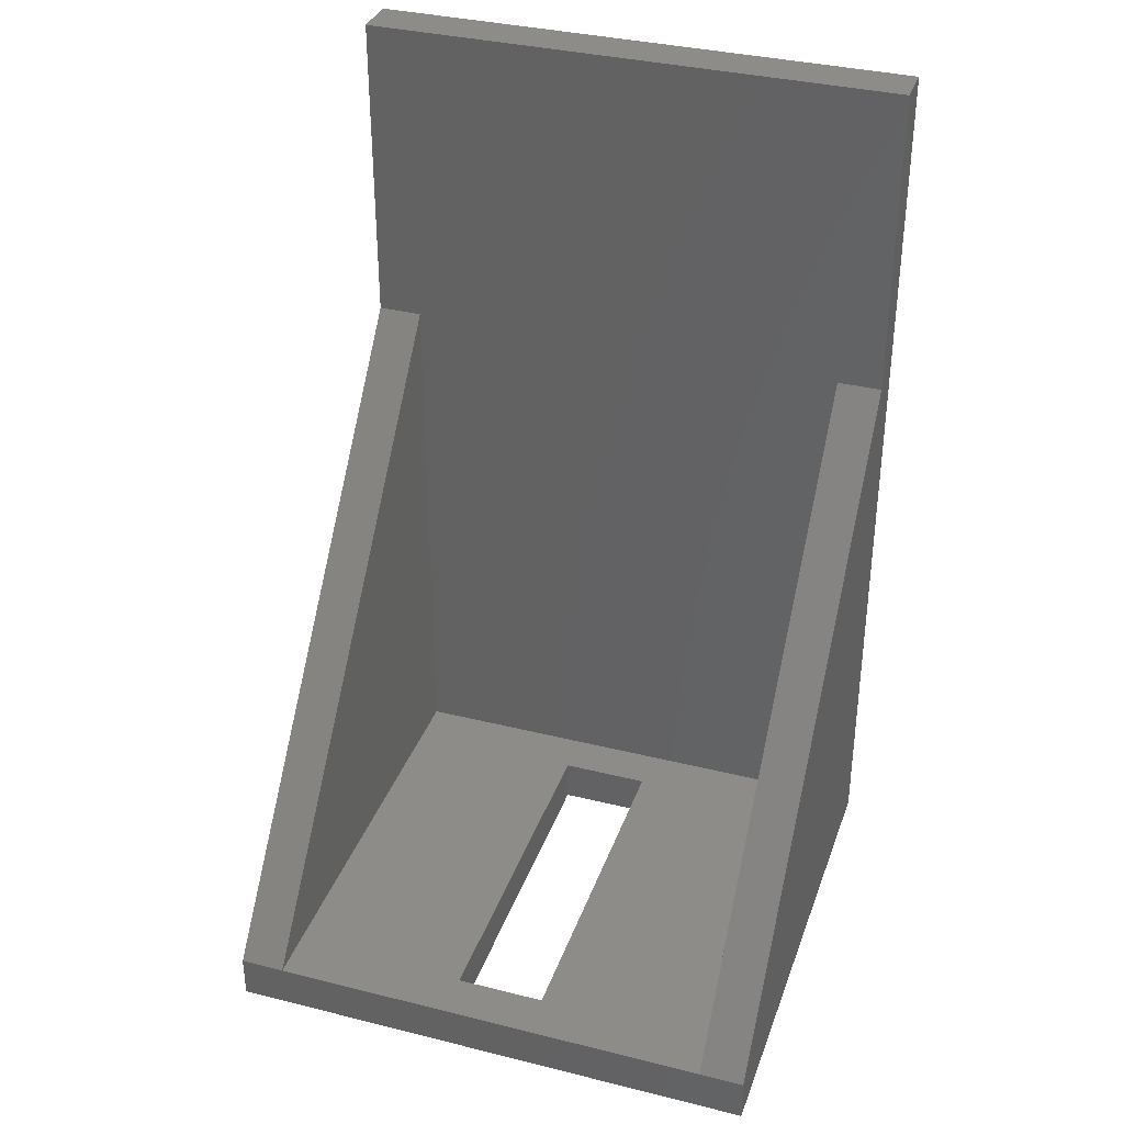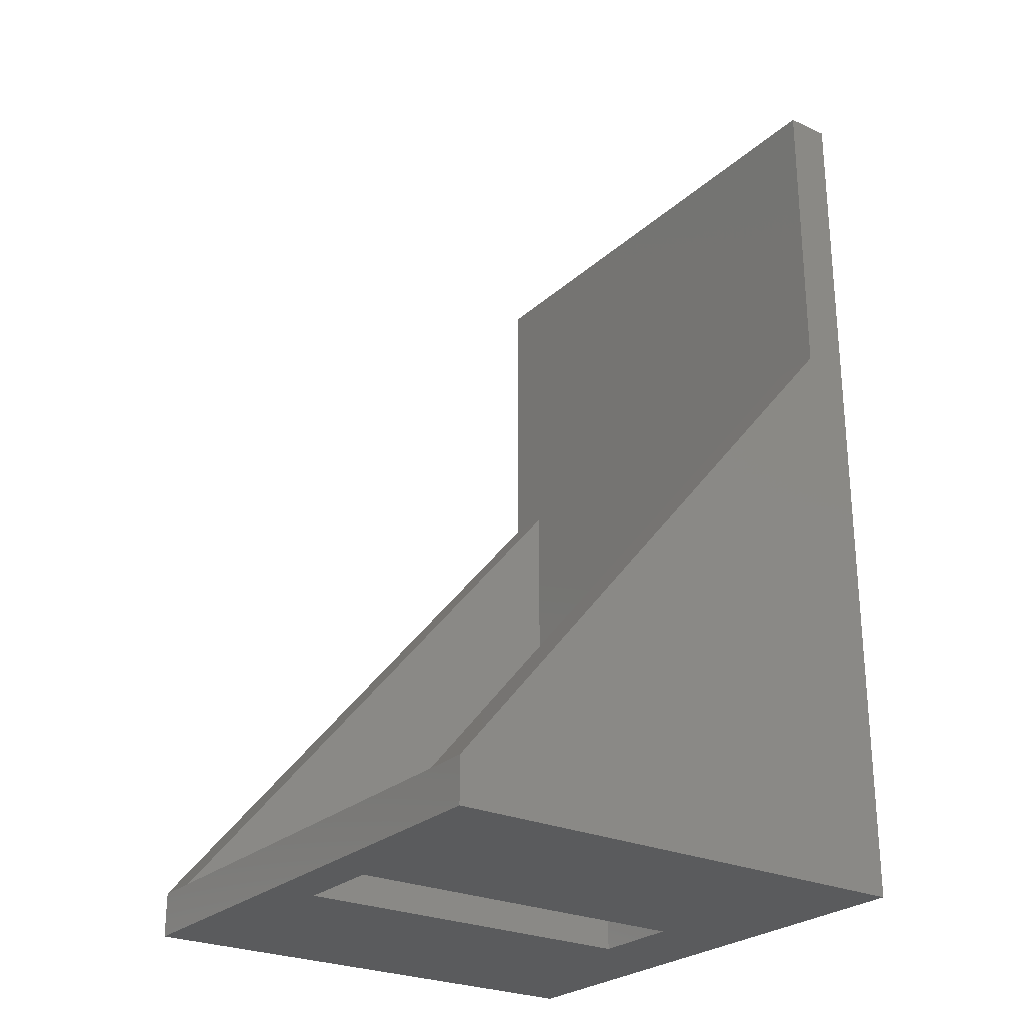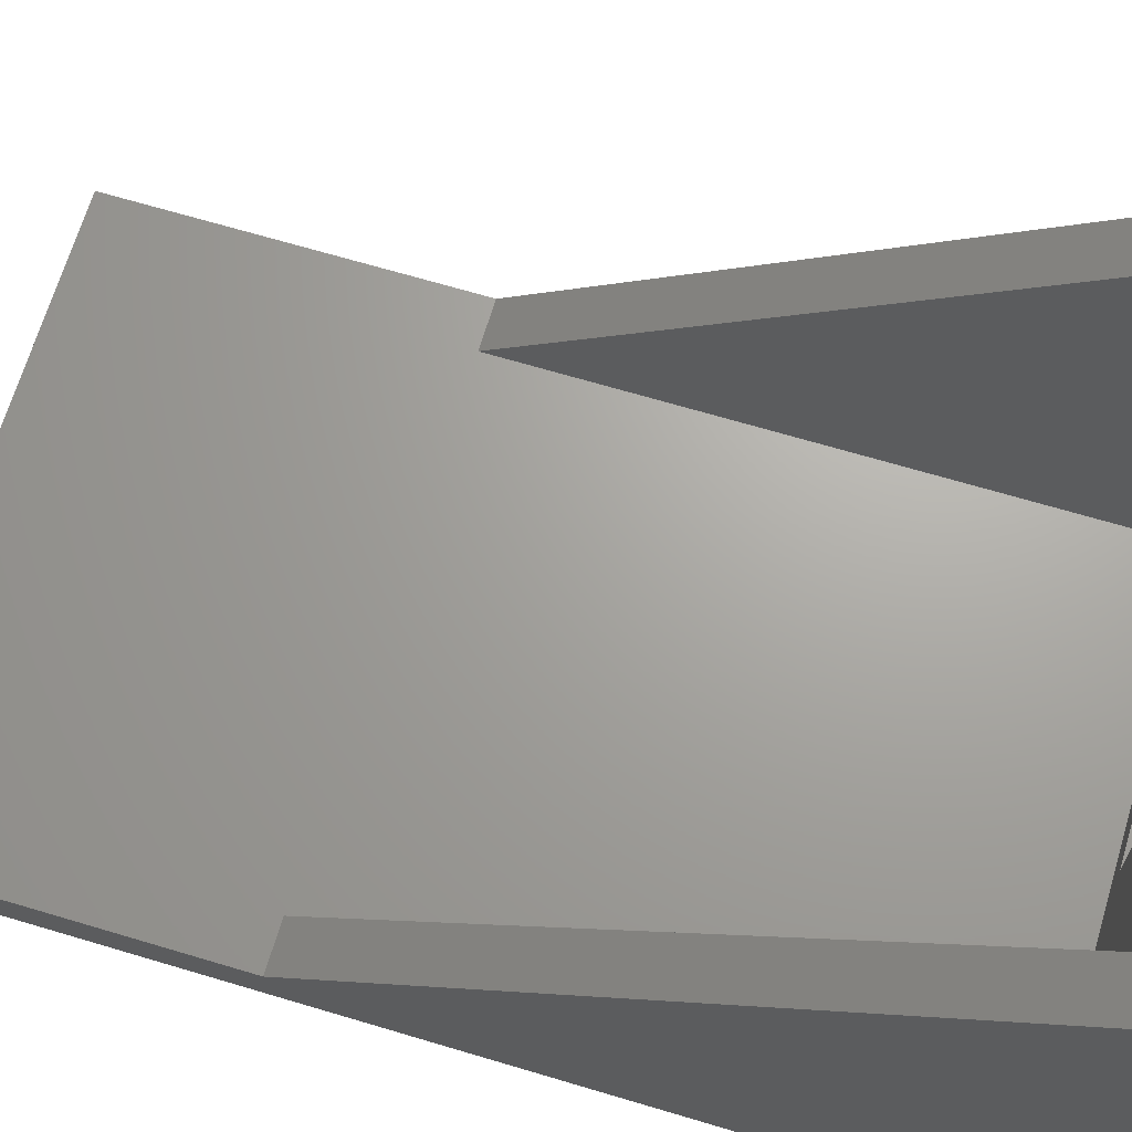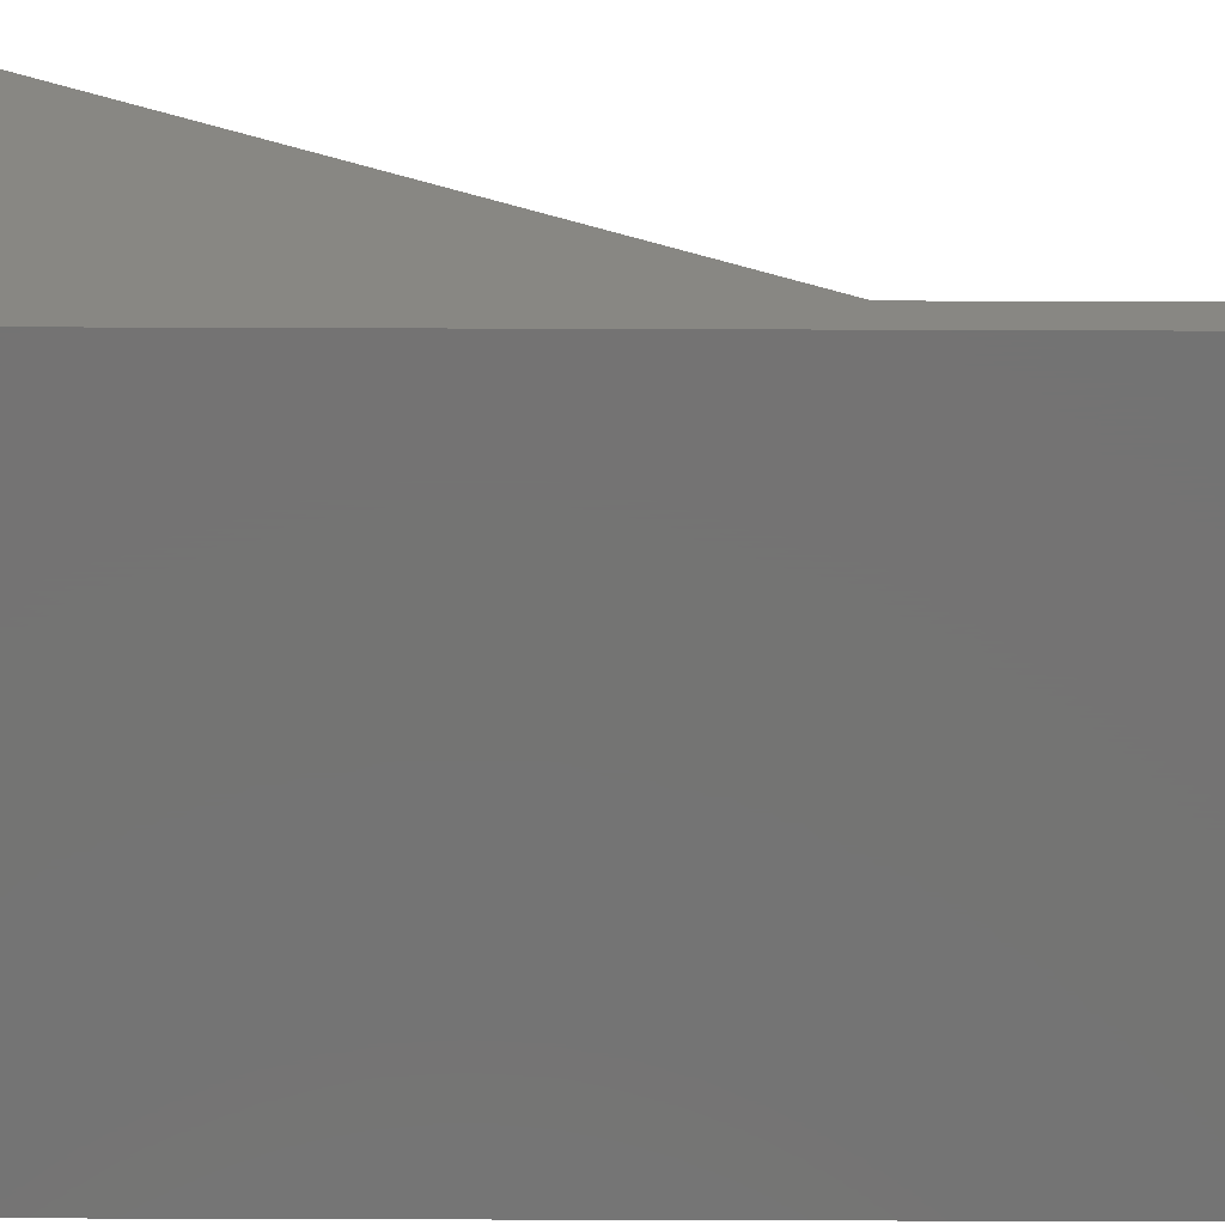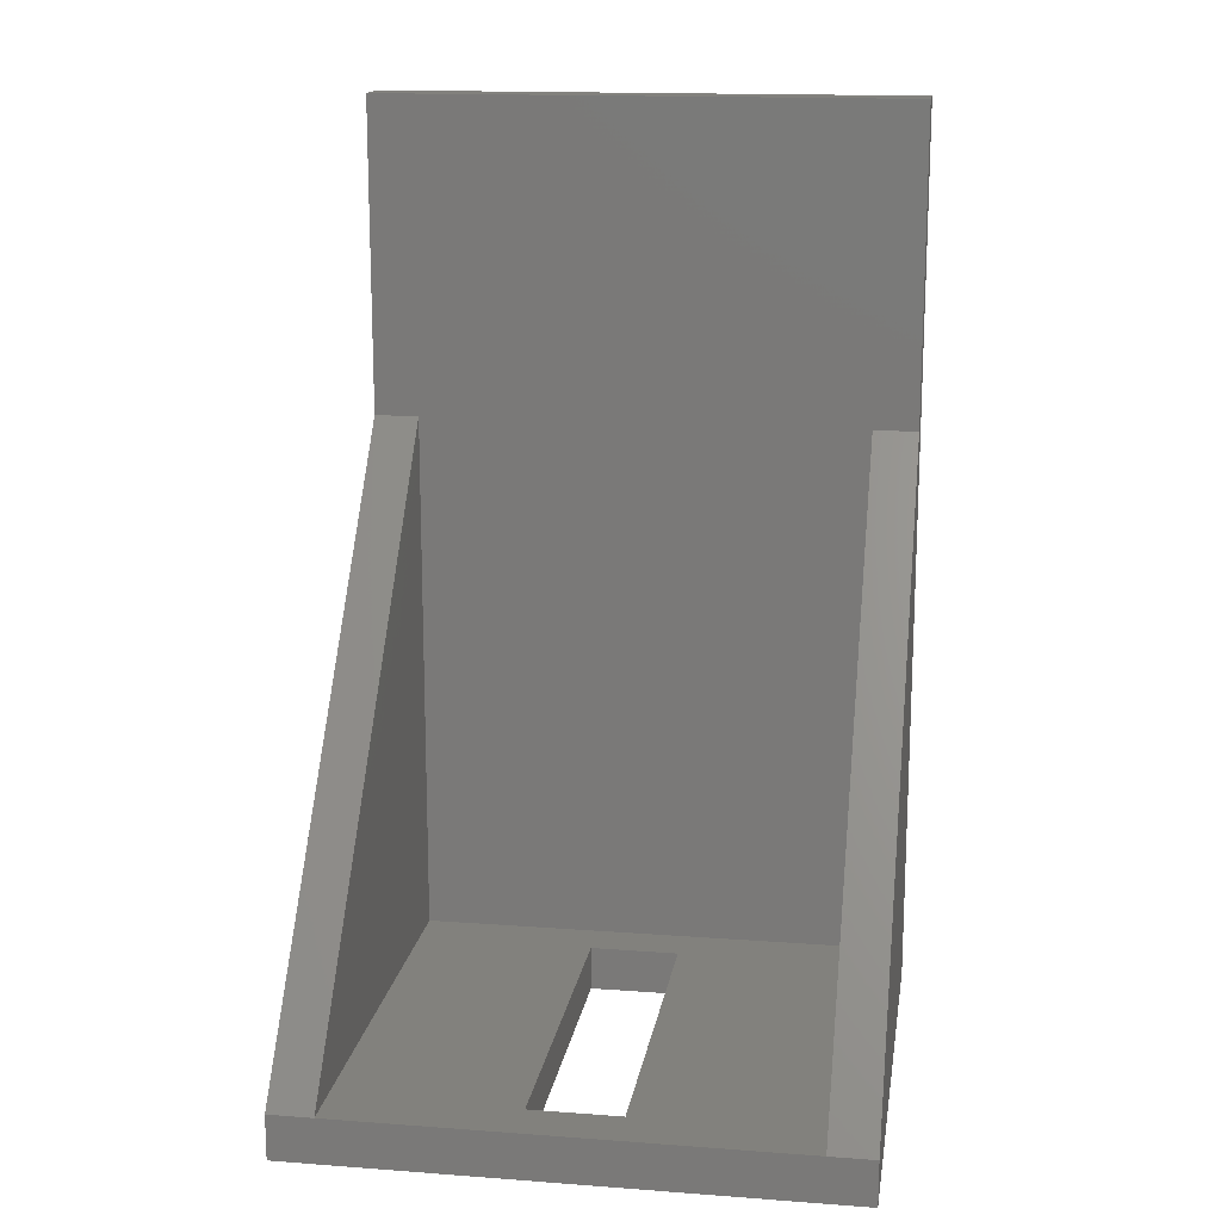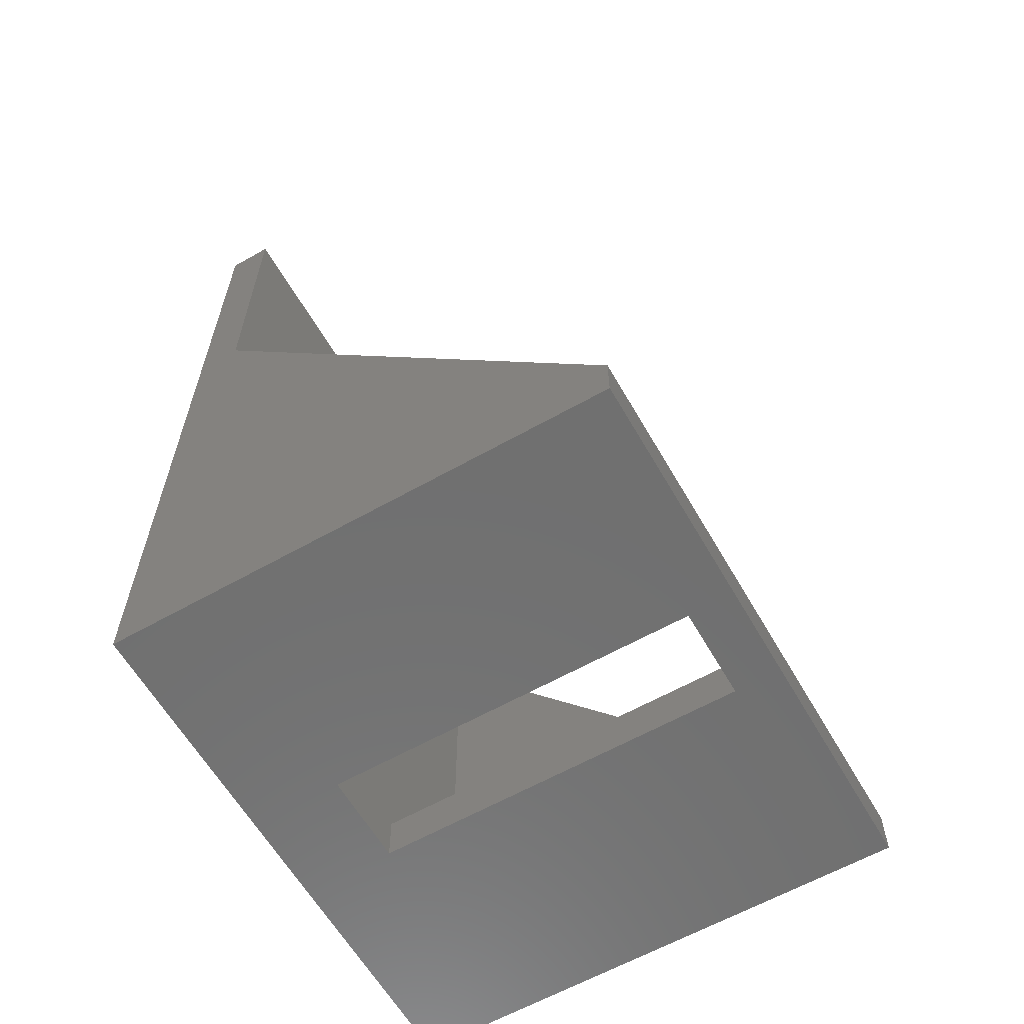
<metadata>
{"format":"stl","ext":"stl","renderer":"f3d","projection":"perspective","resolution":1024,"background":"white","views":[{"elev":35.3,"azim":18.3,"up":"+Y"},{"elev":-25.9,"azim":54.4,"up":"+Y"},{"elev":67.6,"azim":-73.3,"up":"+Z"},{"elev":-65.9,"azim":89.8,"up":"+Z"},{"elev":15.6,"azim":8.9,"up":"+Y"},{"elev":-61.7,"azim":-60.1,"up":"+Y"}]}
</metadata>
<code>
# stl→obj: 26 verts, 52 faces
v -19.05 -120.7 76.2
v 6.35 -120.7 82.55
v 19.05 -120.7 82.55
v 6.35 -120.7 133.3
v -19.05 -120.7 139.7
v 19.05 -120.7 133.3
v 44.45 -120.7 139.7
v 44.45 -120.7 76.2
v 50.8 -120.7 139.7
v 44.45 -44.45 76.2
v 50.8 -44.45 76.2
v 50.8 -127 139.7
v -25.4 -127 139.7
v -25.4 -120.7 139.7
v 19.05 -127 133.3
v 19.05 -127 82.55
v 6.35 -127 133.3
v 6.35 -127 82.55
v 50.8 0 69.85
v -25.4 0 69.85
v 50.8 0 76.2
v -25.4 0 76.2
v -25.4 -44.45 76.2
v -19.05 -44.45 76.2
v -25.4 -127 69.85
v 50.8 -127 69.85
f 1 2 3
f 2 1 4
f 1 5 4
f 4 5 6
f 5 7 6
f 6 7 3
f 7 8 3
f 3 8 1
f 7 9 10
f 9 11 10
f 12 9 7
f 12 7 13
f 7 5 13
f 13 5 14
f 6 3 15
f 3 16 15
f 4 6 17
f 6 15 17
f 2 4 18
f 4 17 18
f 19 20 21
f 20 22 21
f 22 23 21
f 23 24 21
f 11 21 10
f 21 24 10
f 10 24 8
f 24 1 8
f 10 8 7
f 22 20 23
f 20 25 23
f 23 25 14
f 25 13 14
f 23 14 24
f 14 5 24
f 15 12 17
f 12 13 17
f 17 13 18
f 13 25 18
f 18 25 16
f 25 26 16
f 16 26 15
f 26 12 15
f 3 2 16
f 2 18 16
f 26 25 19
f 25 20 19
f 5 1 24
f 19 21 11
f 9 12 11
f 12 26 11
f 11 26 19

</code>
